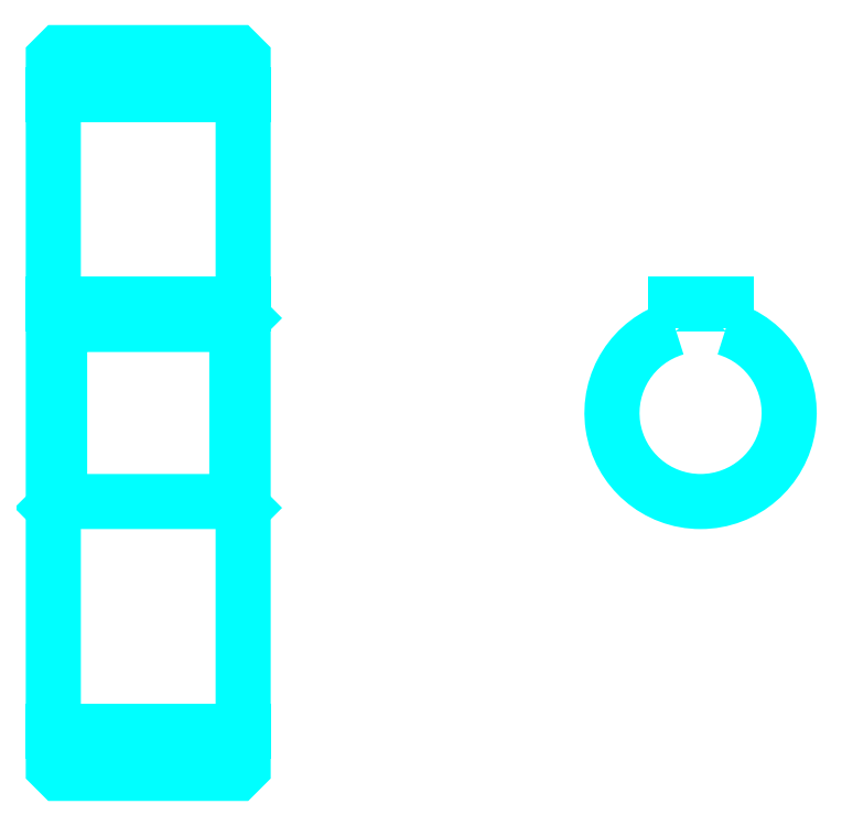
<metadata>
{"format":"dxf","ext":"dxf","renderer":"ezdxf+matplotlib","layout":"modelspace","background":"white","min_lineweight":24,"dpi":150}
</metadata>
<code>
0
SECTION
2
ENTITIES
0
LINE
8
0
10
100.7
20
146.5
30
0
11
130.7
21
146.5
31
0
0
LINE
8
0
10
100.7
20
46.05
30
0
11
130.7
21
46.05
31
0
0
LINE
8
0
10
130.7
20
111.3
30
0
11
129.7
21
110.3
31
0
0
LINE
8
0
10
130.7
20
81.3
30
0
11
129.7
21
82.3
31
0
0
LINE
8
0
10
100.7
20
81.3
30
0
11
101.7
21
82.3
31
0
0
POLYLINE
8
0
66
1
10
0
20
0
30
0
70
2
0
VERTEX
8
0
10
100.7
20
81.3
30
0
70
0
0
VERTEX
8
0
10
100.7
20
40.3
30
0
70
0
0
VERTEX
8
0
10
101.7
20
39.3
30
0
70
0
0
VERTEX
8
0
10
129.7
20
39.3
30
0
70
0
0
VERTEX
8
0
10
130.7
20
40.3
30
0
70
0
0
VERTEX
8
0
10
130.7
20
152.3
30
0
70
0
0
VERTEX
8
0
10
129.7
20
153.3
30
0
70
0
0
VERTEX
8
0
10
101.7
20
153.3
30
0
70
0
0
VERTEX
8
0
10
100.7
20
152.3
30
0
70
0
0
VERTEX
8
0
10
100.7
20
81.3
30
0
70
0
0
SEQEND
8
0
0
POLYLINE
8
0
66
1
10
0
20
0
30
0
70
2
0
VERTEX
8
0
10
100.7
20
111.3
30
0
70
0
0
VERTEX
8
0
10
101.7
20
110.3
30
0
70
0
0
VERTEX
8
0
10
101.7
20
82.3
30
0
70
0
0
VERTEX
8
0
10
129.7
20
82.3
30
0
70
0
0
VERTEX
8
0
10
129.7
20
110.3
30
0
70
0
0
VERTEX
8
0
10
101.7
20
110.3
30
0
70
0
0
SEQEND
8
0
0
ARC
8
0
10
203
20
96.3
30
0
40
14
50
106.6
51
73.4
0
POLYLINE
8
0
66
1
10
0
20
0
30
0
70
2
0
VERTEX
8
0
10
207
20
109.7
30
0
70
0
0
VERTEX
8
0
10
207
20
113.6
30
0
70
0
0
VERTEX
8
0
10
199
20
113.6
30
0
70
0
0
VERTEX
8
0
10
199
20
109.7
30
0
70
0
0
SEQEND
8
0
0
LINE
8
0
10
100.7
20
113.6
30
0
11
130.7
21
113.6
31
0
0
ENDSEC
0
EOF

</code>
